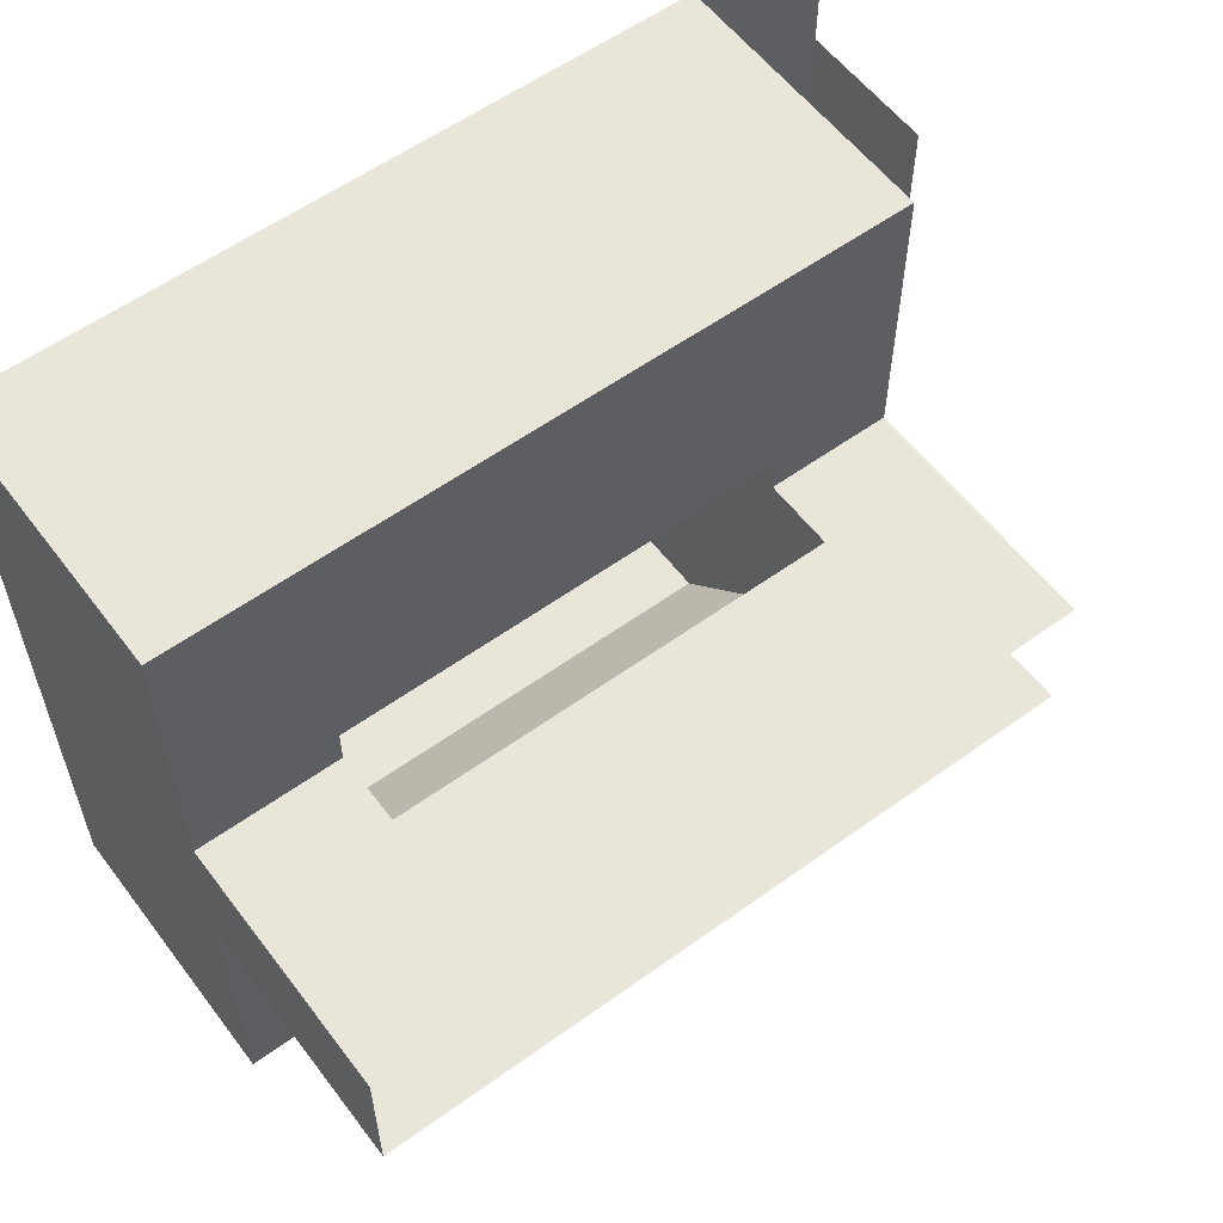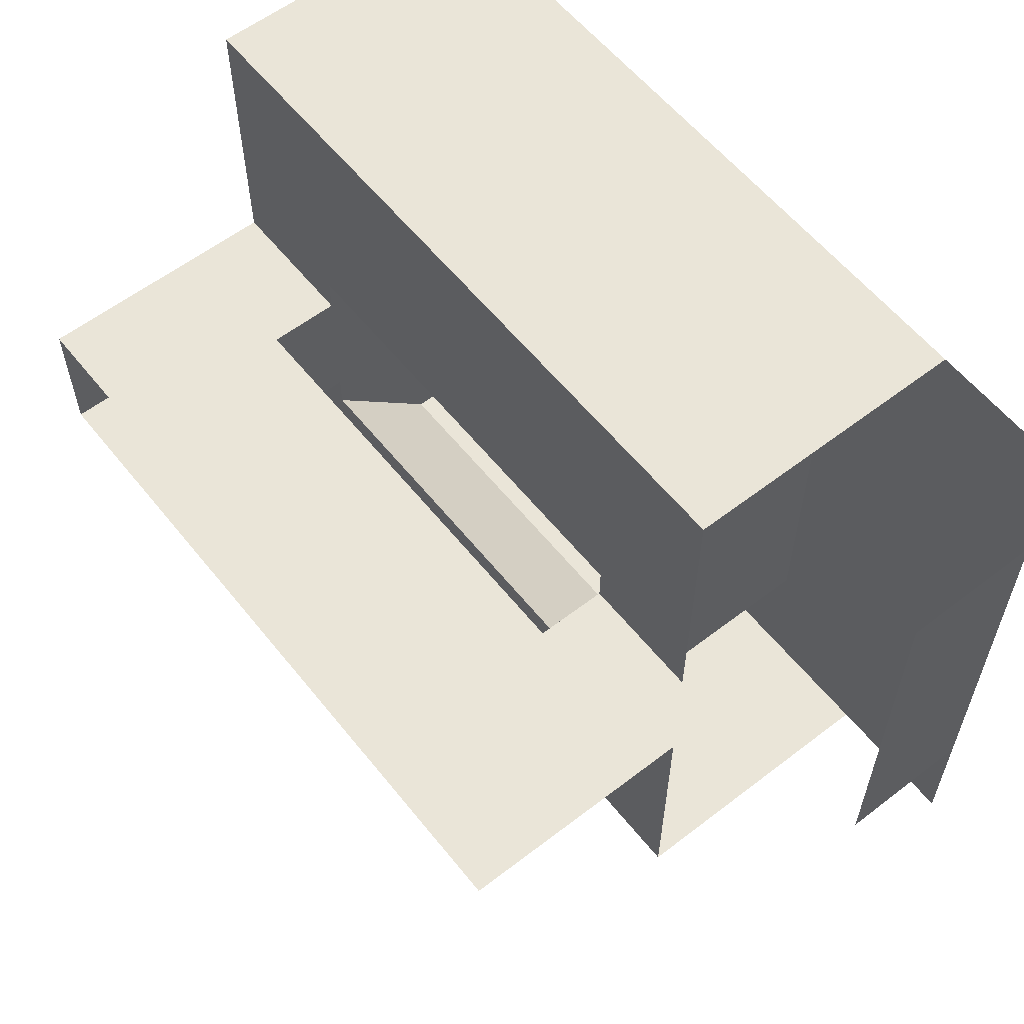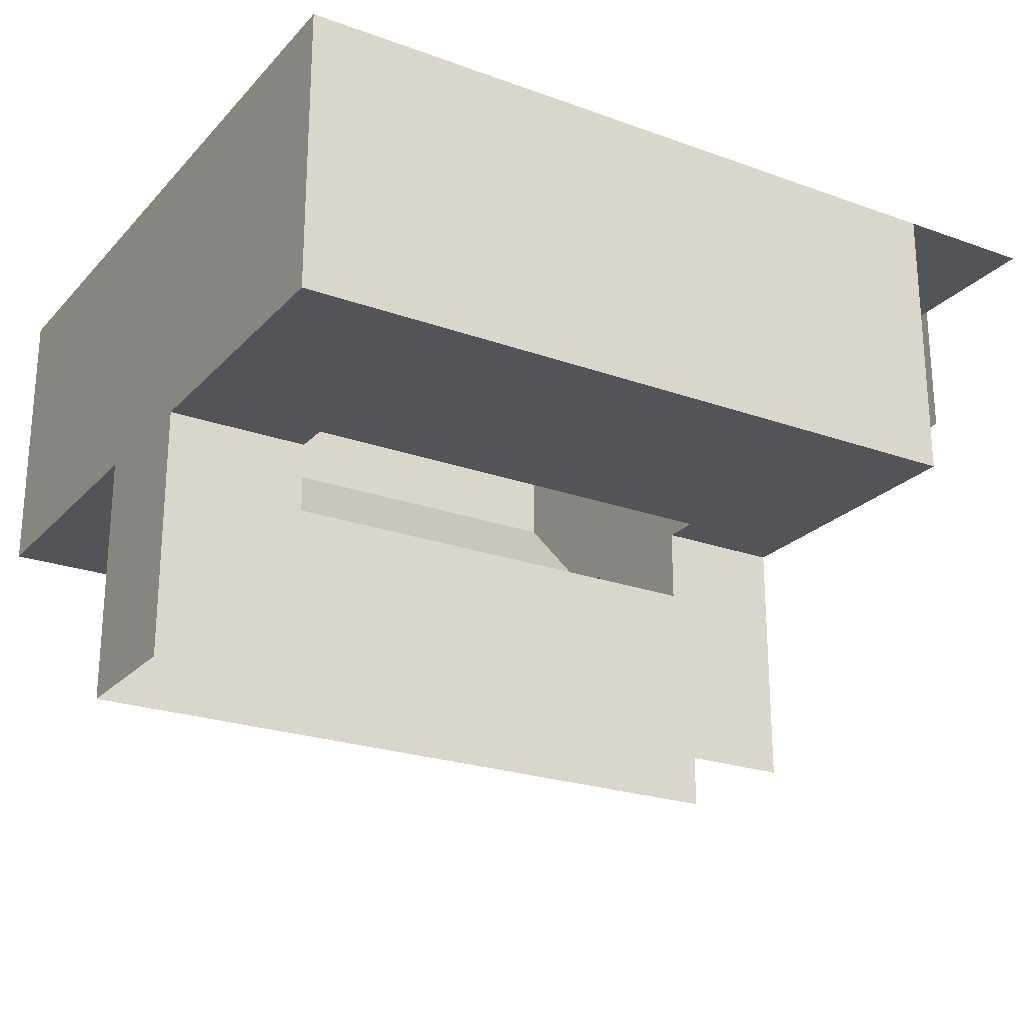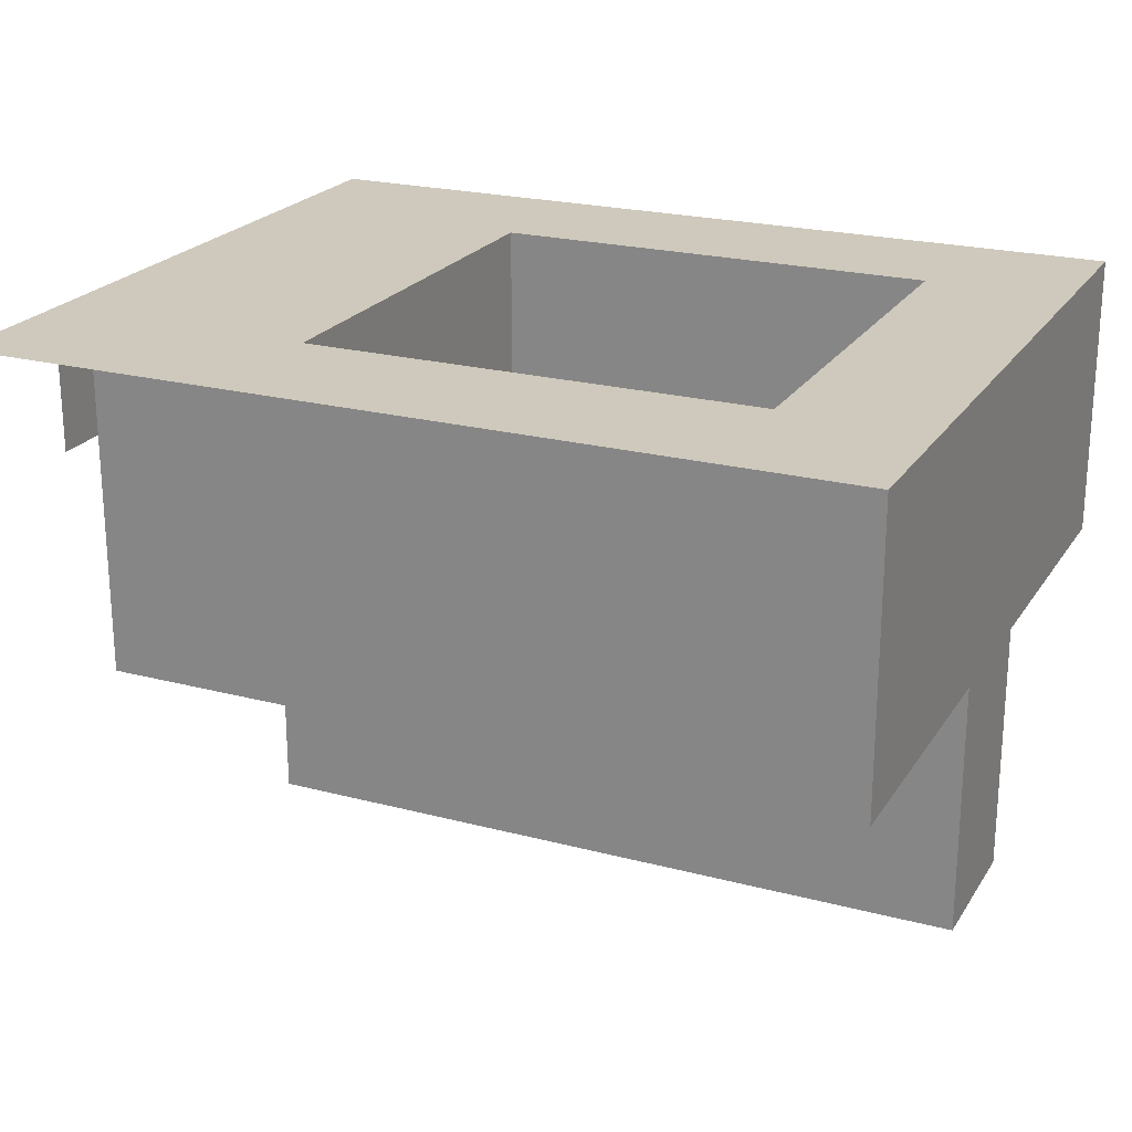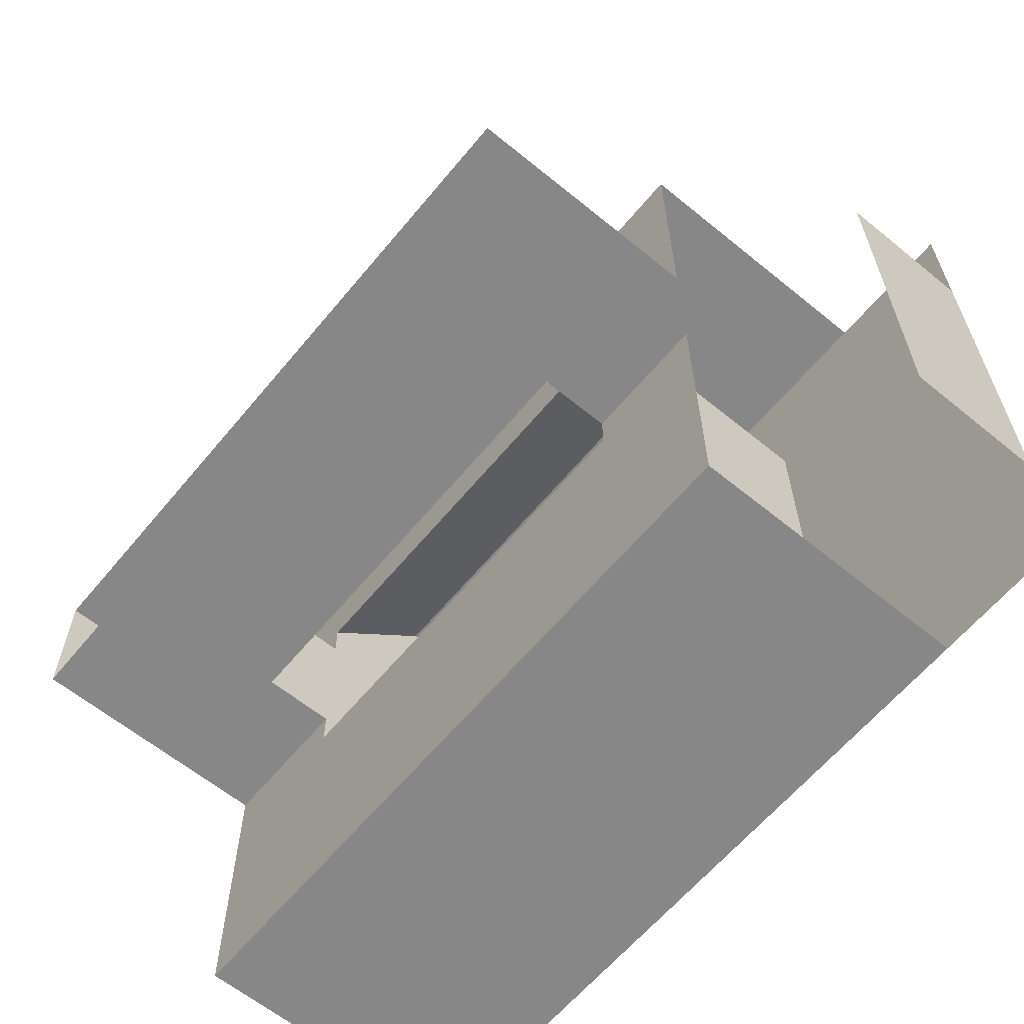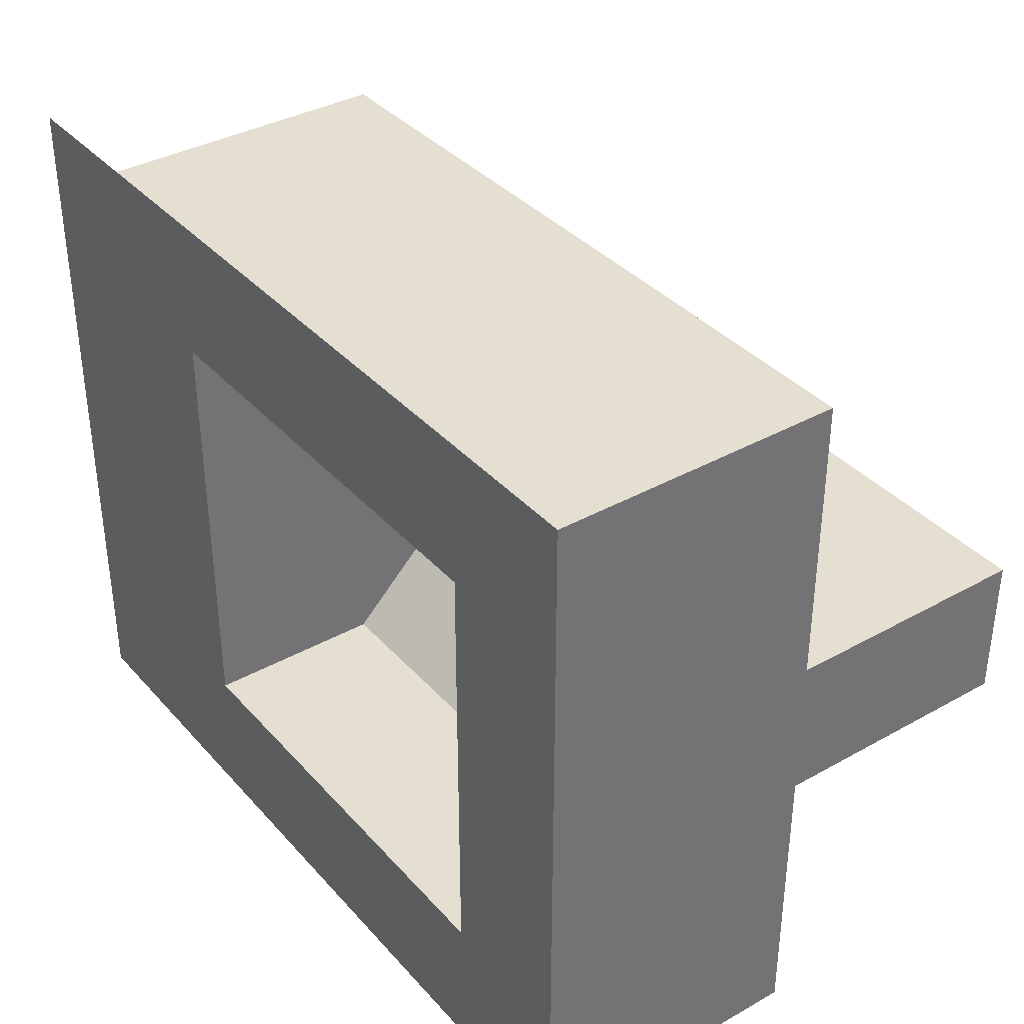
<metadata>
{"format":"obj","ext":"obj","renderer":"f3d","projection":"perspective","resolution":1024,"background":"white","views":[{"elev":57.7,"azim":-36.8,"up":"+Z"},{"elev":58.7,"azim":51.6,"up":"+Z"},{"elev":-23.5,"azim":-31.2,"up":"+Y"},{"elev":22.3,"azim":-155.5,"up":"+Y"},{"elev":-62.4,"azim":50.4,"up":"+Z"},{"elev":36.6,"azim":-126.0,"up":"+Z"}]}
</metadata>
<code>
v -0.5 0.4 0.1
v -0.5 0.05 0.1
v -0.5 0.05 -0.1
v -0.5 0.4 -0.1
v -0.5 0.4 0.1
v -0.3 0.4 0.1
v -0.3 0.3 0.1
v -0.5 0.05 0.1
v -0.3 0.3 -0.1
v -0.3 0.4 -0.1
v -0.5 0.4 -0.1
v -0.5 0.05 -0.1
v -0.5 0.05 -0.1
v 0.5 0.05 -0.1
v 0.325 0.3 -0.1
v -0.3 0.3 -0.1
v -0.3 0.3 0.1
v 0.325 0.3 0.1
v 0.5 0.05 0.1
v -0.5 0.05 0.1
v 0.325 0.4 -0.1
v 0.325 0.3 -0.1
v 0.5 0.05 -0.1
v 0.5 0.4 -0.1
v 0.5 0.4 0.1
v 0.5 0.05 0.1
v 0.325 0.3 0.1
v 0.325 0.4 0.1
v -0.5 0.4 -0.1
v -0.3 0.4 -0.1
v -0.3 0.4 -0.15
v -0.5 0.4 -0.5
v 0.5 0.4 -0.5
v 0.325 0.4 -0.15
v 0.325 0.4 -0.1
v 0.5 0.4 -0.1
v -0.5 0.4 0.5
v -0.3 0.4 0.15
v -0.3 0.4 0.1
v -0.5 0.4 0.1
v 0.5 0.4 0.1
v 0.325 0.4 0.1
v 0.325 0.4 0.15
v 0.5 0.4 0.5
v -0.5 0.4 -0.5
v -0.3 0.4 -0.15
v 0.325 0.4 -0.15
v 0.5 0.4 -0.5
v 0.5 0.4 0.5
v 0.325 0.4 0.15
v -0.3 0.4 0.15
v -0.5 0.4 0.5
v -0.5 0.8 0.5
v -0.5 0.8 -0.5
v -0.3 0.8 -0.3
v -0.3 0.8 0.3
v 0.325 0.8 -0.3
v -0.325 0.8 -0.3
v -0.5 0.8 -0.5
v 0.7 0.8 -0.5
v 0.7 0.8 0.5
v -0.5 0.8 0.5
v -0.325 0.8 0.3
v 0.325 0.8 0.3
v 0.7 0.6 -0.3
v 0.7 0.8 -0.3
v 0.7 0.8 0.3
v 0.7 0.6 0.3
v -0.3 0.8 -0.3
v -0.3 0.55 -0.3
v -0.3 0.55 0.3
v -0.3 0.8 0.3
v -0.3 0.55 -0.3
v -0.3 0.4 -0.15
v -0.3 0.4 0.15
v -0.3 0.55 0.3
v -0.3 0.4 -0.1
v -0.3 0.3 -0.1
v -0.3 0.3 0.1
v -0.3 0.4 0.1
v 0.325 0.55 -0.3
v 0.325 0.8 -0.3
v -0.3 0.8 -0.3
v -0.3 0.55 -0.3
v -0.3 0.4 -0.15
v -0.3 0.55 -0.3
v 0.325 0.55 -0.3
v 0.325 0.4 -0.15
v -0.3 0.3 -0.1
v -0.3 0.3 0.1
v 0.325 0.3 0.1
v 0.325 0.3 -0.1
v -0.3 0.55 0.3
v -0.3 0.4 0.15
v 0.325 0.4 0.15
v 0.325 0.55 0.3
v -0.3 0.55 0.3
v -0.3 0.8 0.3
v 0.325 0.8 0.3
v 0.325 0.55 0.3
v 0.325 0.8 0.3
v 0.325 0.55 0.3
v 0.325 0.55 -0.3
v 0.325 0.8 -0.3
v 0.325 0.55 0.3
v 0.325 0.4 0.15
v 0.325 0.4 -0.15
v 0.325 0.55 -0.3
v 0.325 0.4 0.1
v 0.325 0.3 0.1
v 0.325 0.3 -0.1
v 0.325 0.4 -0.1
v 0.325 0.8 0.3
v 0.325 0.8 -0.3
v 0.7 0.8 -0.5
v 0.7 0.8 0.5
v -0.5 0.4 0.5
v -0.5 0.8 0.5
v -0.5 0.8 -0.5
v -0.5 0.4 -0.5
v -0.5 0.4 -0.5
v -0.5 0.8 -0.5
v 0.5 0.8 -0.5
v 0.5 0.4 -0.5
v -0.5 0.8 0.5
v -0.5 0.4 0.5
v 0.5 0.4 0.5
v 0.5 0.8 0.5
g mesh6999668
f 1 3 2
f 3 1 4
f 5 7 6
f 7 5 8
f 9 11 10
f 11 9 12
f 13 15 14
f 15 13 16
f 17 19 18
f 19 17 20
f 21 23 22
f 23 21 24
f 25 27 26
f 27 25 28
f 29 31 30
f 31 29 32
f 33 35 34
f 35 33 36
f 37 39 38
f 39 37 40
f 41 43 42
f 43 41 44
f 45 47 46
f 47 45 48
f 49 51 50
f 51 49 52
f 53 55 54
f 55 53 56
f 57 59 58
f 59 57 60
f 61 63 62
f 63 61 64
g mesh6999669
f 65 66 67
f 67 68 65
f 69 71 70
f 71 69 72
f 73 75 74
f 75 73 76
f 77 79 78
f 79 77 80
g mesh6999671
f 81 82 83
f 83 84 81
f 85 87 86
f 87 85 88
g mesh6999673
f 89 90 91
f 91 92 89
f 93 95 94
f 95 93 96
g mesh6999675
f 97 98 99
f 99 100 97
f 101 103 102
f 103 101 104
f 105 107 106
f 107 105 108
f 109 111 110
f 111 109 112
f 113 115 114
f 115 113 116
g mesh6999677
f 117 118 119
f 119 120 117
f 121 122 123
f 123 124 121
f 125 126 127
f 127 128 125

</code>
